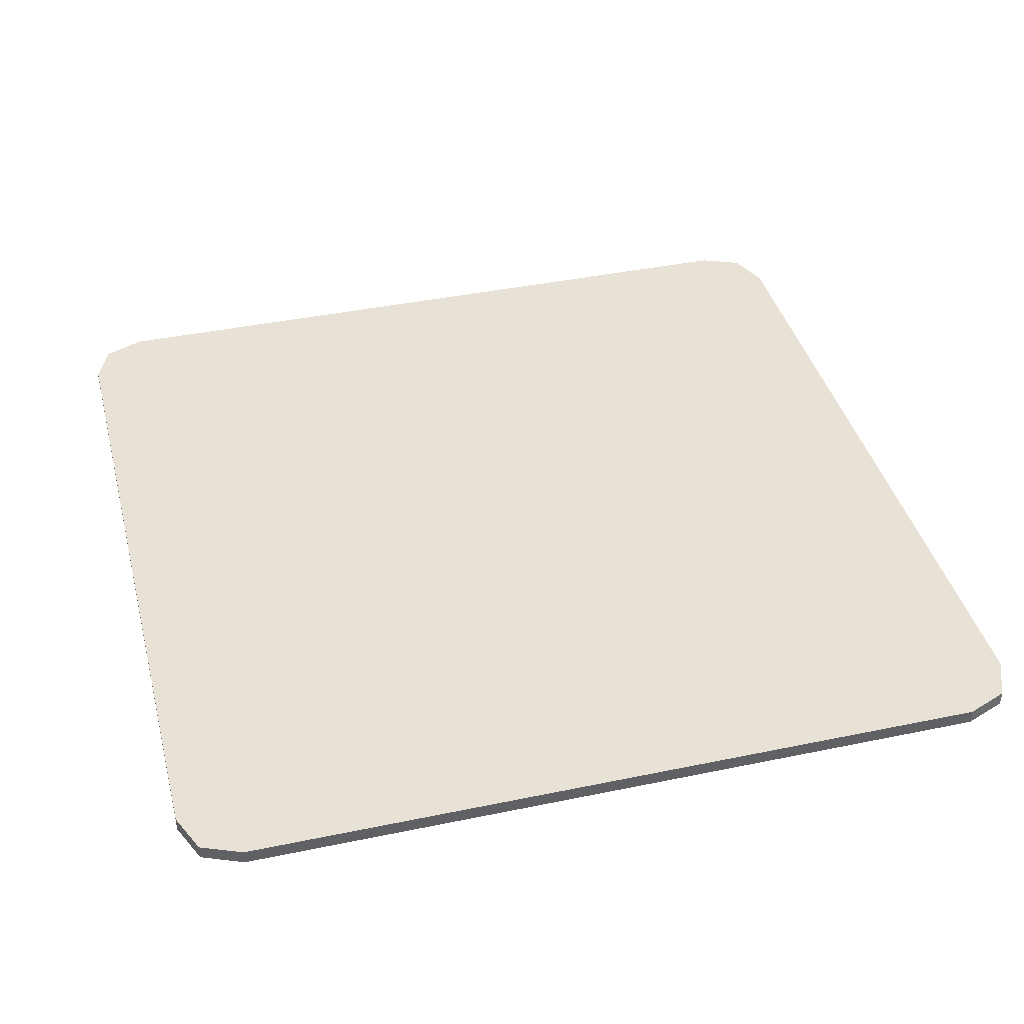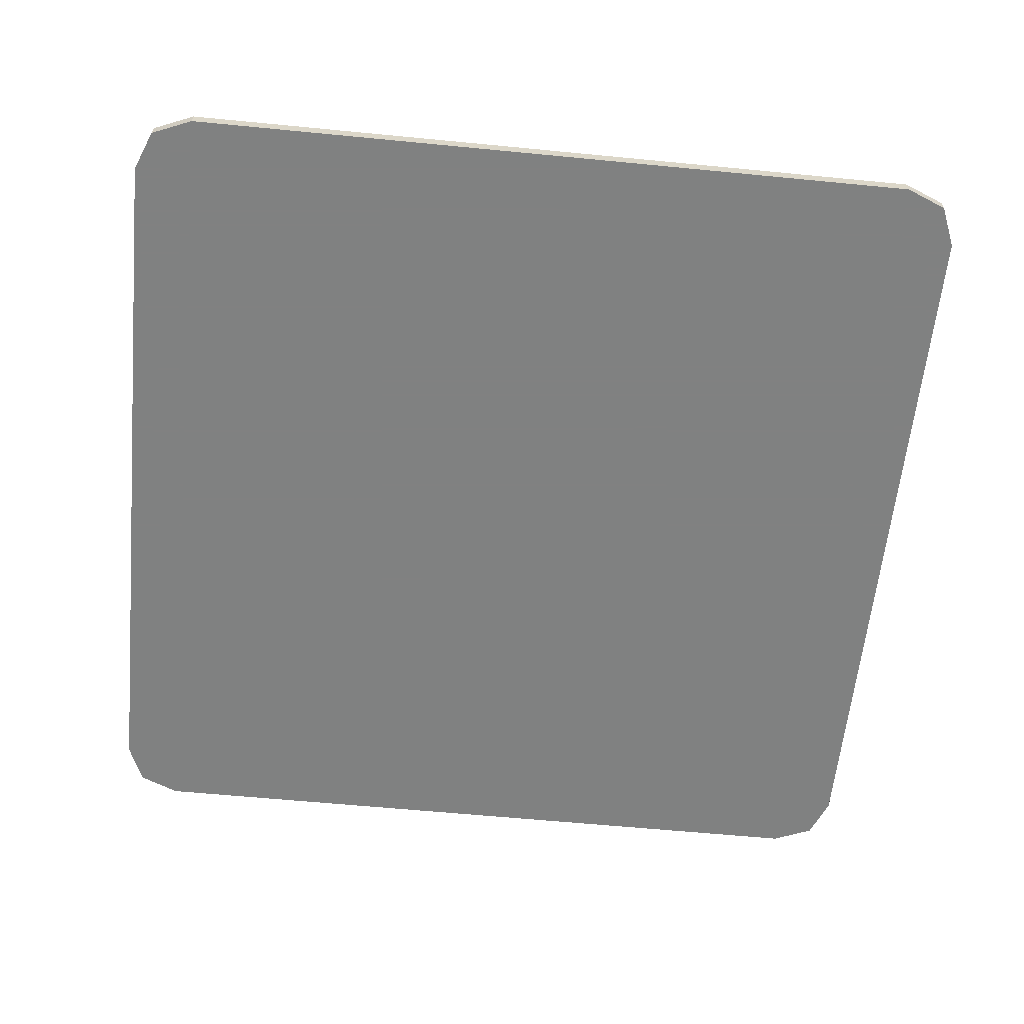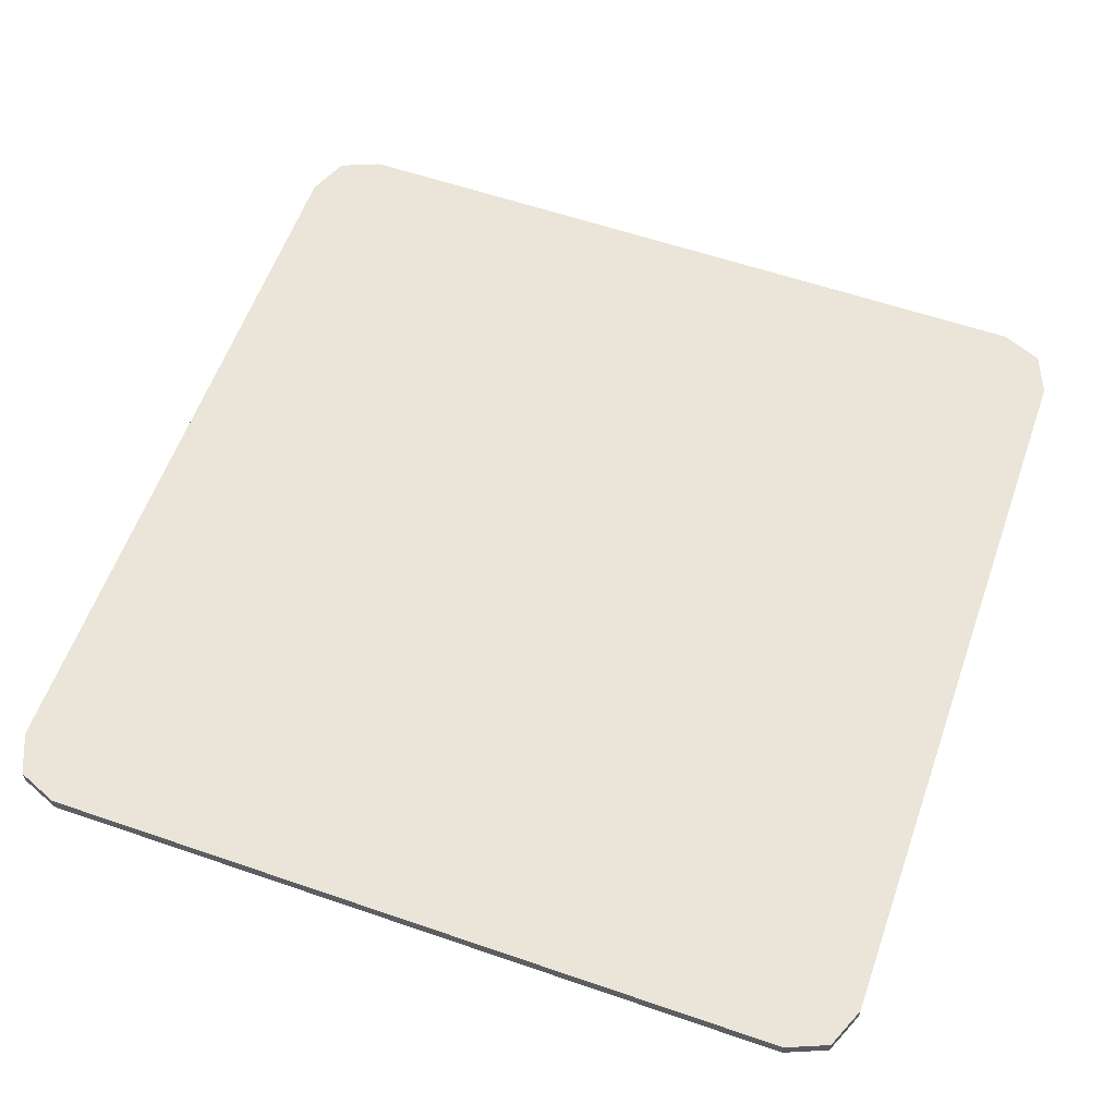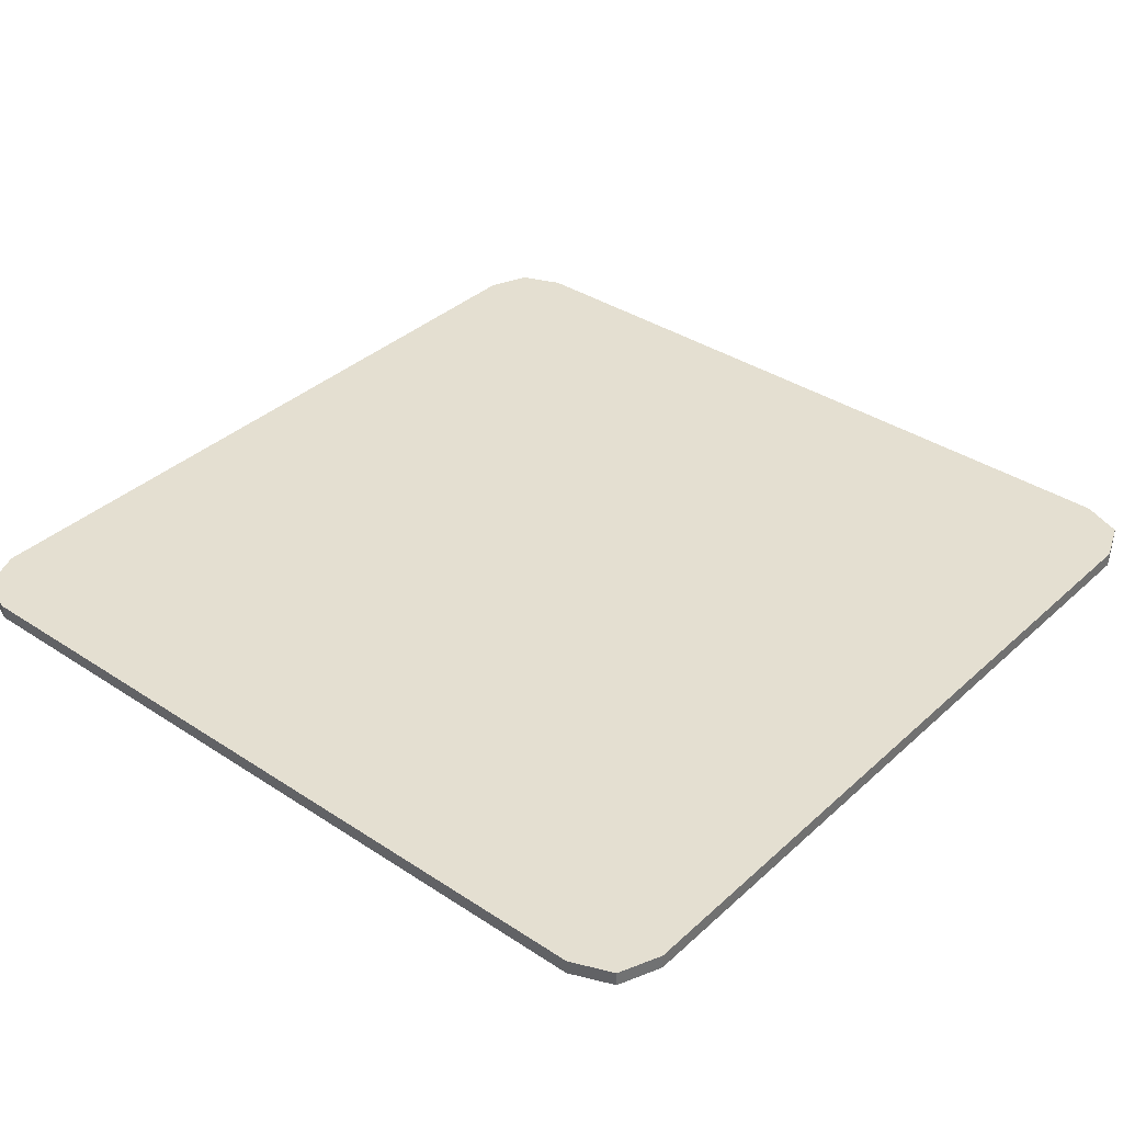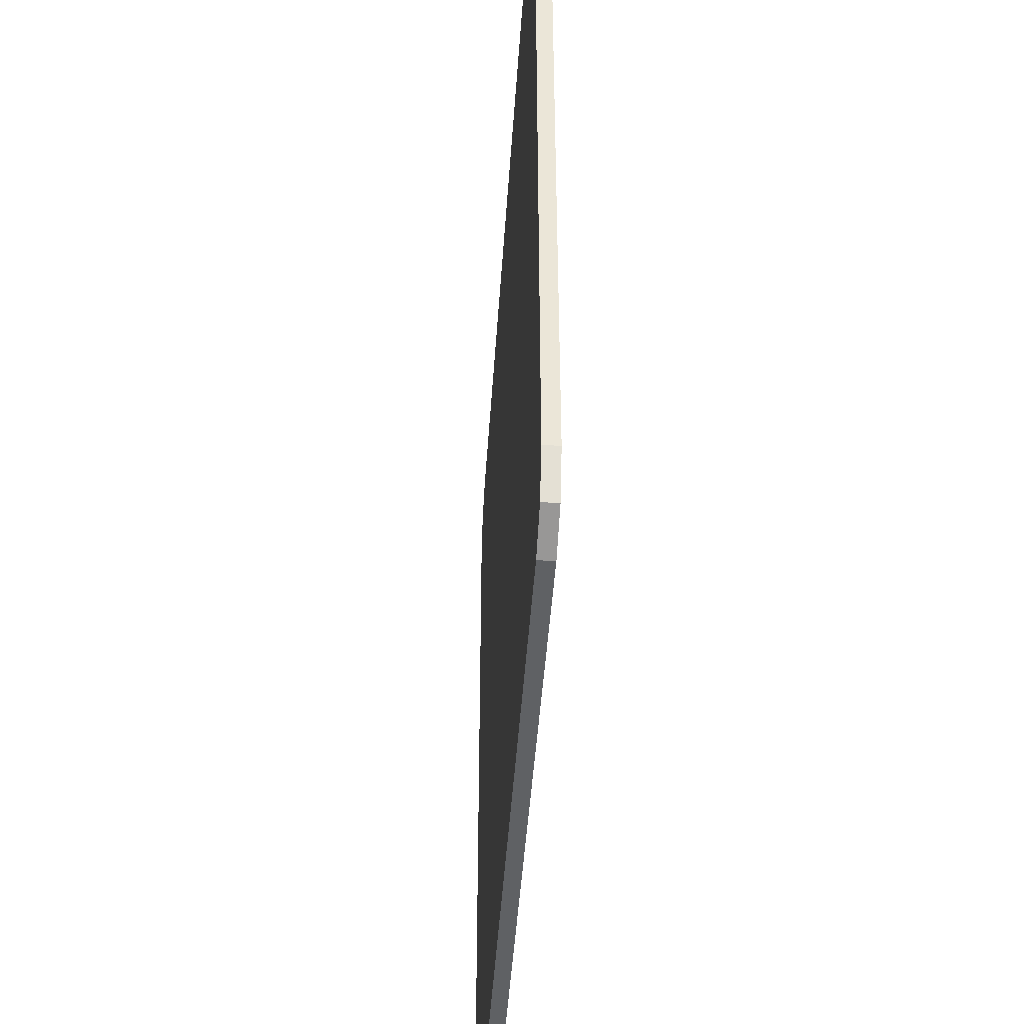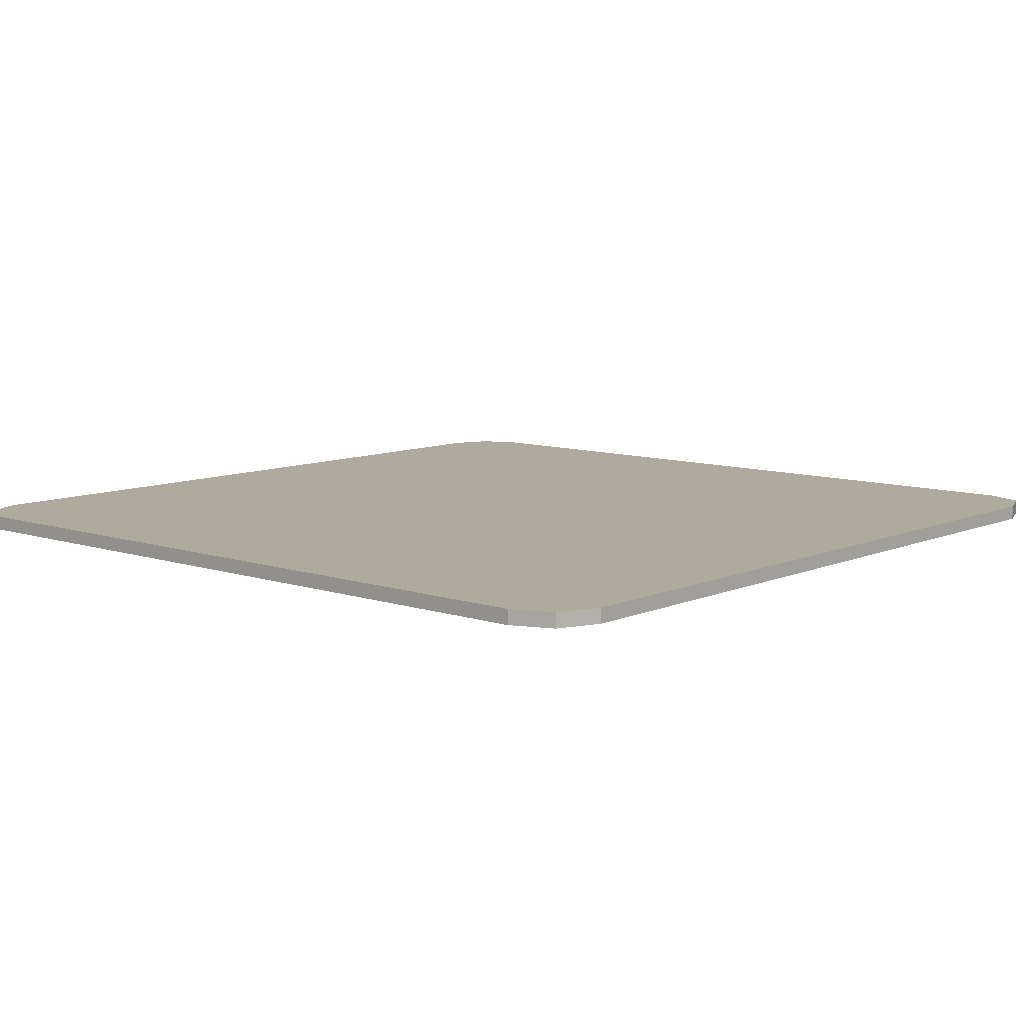
<metadata>
{"format":"obj","ext":"obj","renderer":"f3d","projection":"perspective","resolution":1024,"background":"white","views":[{"elev":40.1,"azim":75.6,"up":"+Y"},{"elev":-60.3,"azim":174.3,"up":"+Y"},{"elev":59.1,"azim":19.5,"up":"+Y"},{"elev":36.6,"azim":130.5,"up":"+Y"},{"elev":-45.7,"azim":86.3,"up":"+Z"},{"elev":9.2,"azim":-48.7,"up":"+Y"}]}
</metadata>
<code>
v -2.6 0 2.6
v -2.6 0 3
v -2.883 0 2.883
v -2.6 0 2.6
v -2.883 0 2.883
v -3 0 2.6
v 2.6 0 2.6
v 3 0 2.6
v 2.883 0 2.883
v 2.6 0 2.6
v 2.883 0 2.883
v 2.6 0 3
v 2.6 0 -2.6
v 2.6 0 -3
v 2.883 0 -2.883
v 2.6 0 -2.6
v 2.883 0 -2.883
v 3 0 -2.6
v -2.6 0 -2.6
v -3 0 -2.6
v -2.883 0 -2.883
v -2.6 0 -2.6
v -2.883 0 -2.883
v -2.6 0 -3
v -2.6 0 -2.6
v 2.6 0 -2.6
v 2.6 0 2.6
v -2.6 0 2.6
v -2.6 0 2.6
v 2.6 0 2.6
v 2.6 0 3
v -2.6 0 3
v -2.6 0 -3
v 2.6 0 -3
v 2.6 0 -2.6
v -2.6 0 -2.6
v -2.6 0 -2.6
v -2.6 0 2.6
v -3 0 2.6
v -3 0 -2.6
v 3 0 -2.6
v 3 0 2.6
v 2.6 0 2.6
v 2.6 0 -2.6
v -2.6 0.1 2.6
v 2.6 0.1 2.6
v 2.6 0.1 -2.6
v -2.6 0.1 -2.6
v -2.6 0.1 -2.6
v 2.6 0.1 -2.6
v 2.6 0.1 -3
v -2.6 0.1 -3
v -2.6 0.1 3
v 2.6 0.1 3
v 2.6 0.1 2.6
v -2.6 0.1 2.6
v -2.6 0.1 2.6
v -2.6 0.1 -2.6
v -3 0.1 -2.6
v -3 0.1 2.6
v 3 0.1 2.6
v 3 0.1 -2.6
v 2.6 0.1 -2.6
v 2.6 0.1 2.6
v -2.6 0.1 -2.6
v -2.6 0.1 -3
v -2.883 0.1 -2.883
v -2.6 0.1 -2.6
v -2.883 0.1 -2.883
v -3 0.1 -2.6
v -2.883 0.1 -2.883
v -2.6 0.1 -3
v -2.6 0 -3
v -2.883 0 -2.883
v -3 0.1 -2.6
v -2.883 0.1 -2.883
v -2.883 0 -2.883
v -3 0 -2.6
v -2.6 0.1 2.6
v -3 0.1 2.6
v -2.883 0.1 2.883
v -2.6 0.1 2.6
v -2.883 0.1 2.883
v -2.6 0.1 3
v -2.883 0.1 2.883
v -3 0.1 2.6
v -3 0 2.6
v -2.883 0 2.883
v -2.6 0.1 3
v -2.883 0.1 2.883
v -2.883 0 2.883
v -2.6 0 3
v 2.6 0.1 2.6
v 2.6 0.1 3
v 2.883 0.1 2.883
v 2.6 0.1 2.6
v 2.883 0.1 2.883
v 3 0.1 2.6
v 2.883 0.1 2.883
v 2.6 0.1 3
v 2.6 0 3
v 2.883 0 2.883
v 3 0.1 2.6
v 2.883 0.1 2.883
v 2.883 0 2.883
v 3 0 2.6
v 2.6 0.1 -2.6
v 3 0.1 -2.6
v 2.883 0.1 -2.883
v 2.6 0.1 -2.6
v 2.883 0.1 -2.883
v 2.6 0.1 -3
v 2.883 0.1 -2.883
v 3 0.1 -2.6
v 3 0 -2.6
v 2.883 0 -2.883
v 2.6 0.1 -3
v 2.883 0.1 -2.883
v 2.883 0 -2.883
v 2.6 0 -3
v 3 0.1 -2.6
v 3 0.1 2.6
v 3 0 2.6
v 3 0 -2.6
v 2.6 0.1 3
v -2.6 0.1 3
v -2.6 0 3
v 2.6 0 3
v -3 0.1 2.6
v -3 0.1 -2.6
v -3 0 -2.6
v -3 0 2.6
v -2.6 0.1 -3
v 2.6 0.1 -3
v 2.6 0 -3
v -2.6 0 -3
g mesh7874668
f 1 2 3
f 4 5 6
g mesh7874670
f 7 8 9
f 10 11 12
g mesh7874672
f 13 14 15
f 16 17 18
g mesh7874674
f 19 20 21
f 22 23 24
f 25 26 27
f 27 28 25
f 29 30 31
f 31 32 29
f 33 34 35
f 35 36 33
f 37 38 39
f 39 40 37
f 41 42 43
f 43 44 41
g mesh7874676
f 45 46 47
f 47 48 45
f 49 50 51
f 51 52 49
f 53 54 55
f 55 56 53
f 57 58 59
f 59 60 57
f 61 62 63
f 63 64 61
g mesh7874681
f 65 66 67
f 68 69 70
g mesh7874683
f 71 72 73
f 73 74 71
f 75 76 77
f 77 78 75
g mesh7874689
f 79 80 81
f 82 83 84
g mesh7874691
f 85 86 87
f 87 88 85
f 89 90 91
f 91 92 89
g mesh7874697
f 93 94 95
f 96 97 98
g mesh7874699
f 99 100 101
f 101 102 99
f 103 104 105
f 105 106 103
g mesh7874705
f 107 108 109
f 110 111 112
g mesh7874707
f 113 114 115
f 115 116 113
f 117 118 119
f 119 120 117
g mesh7874710
f 121 122 123
f 123 124 121
f 125 126 127
f 127 128 125
f 129 130 131
f 131 132 129
f 133 134 135
f 135 136 133

</code>
